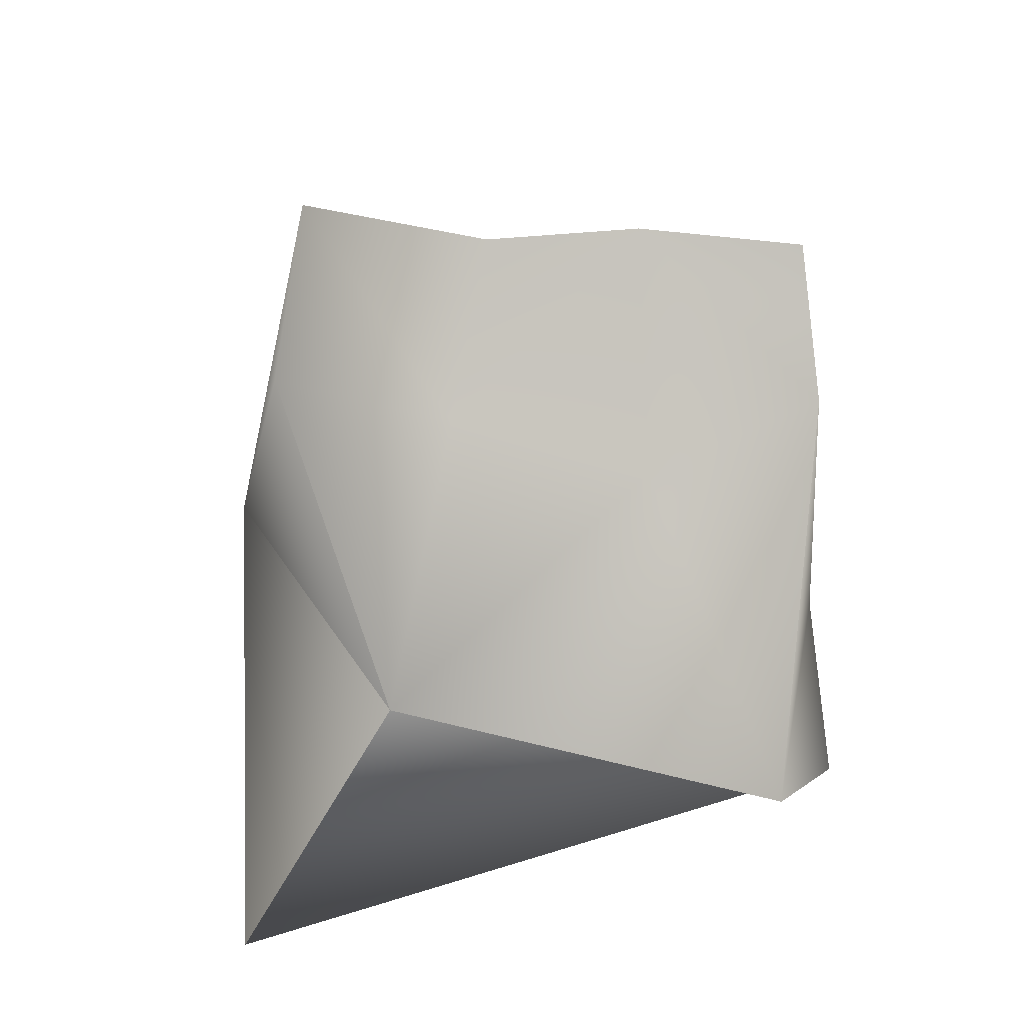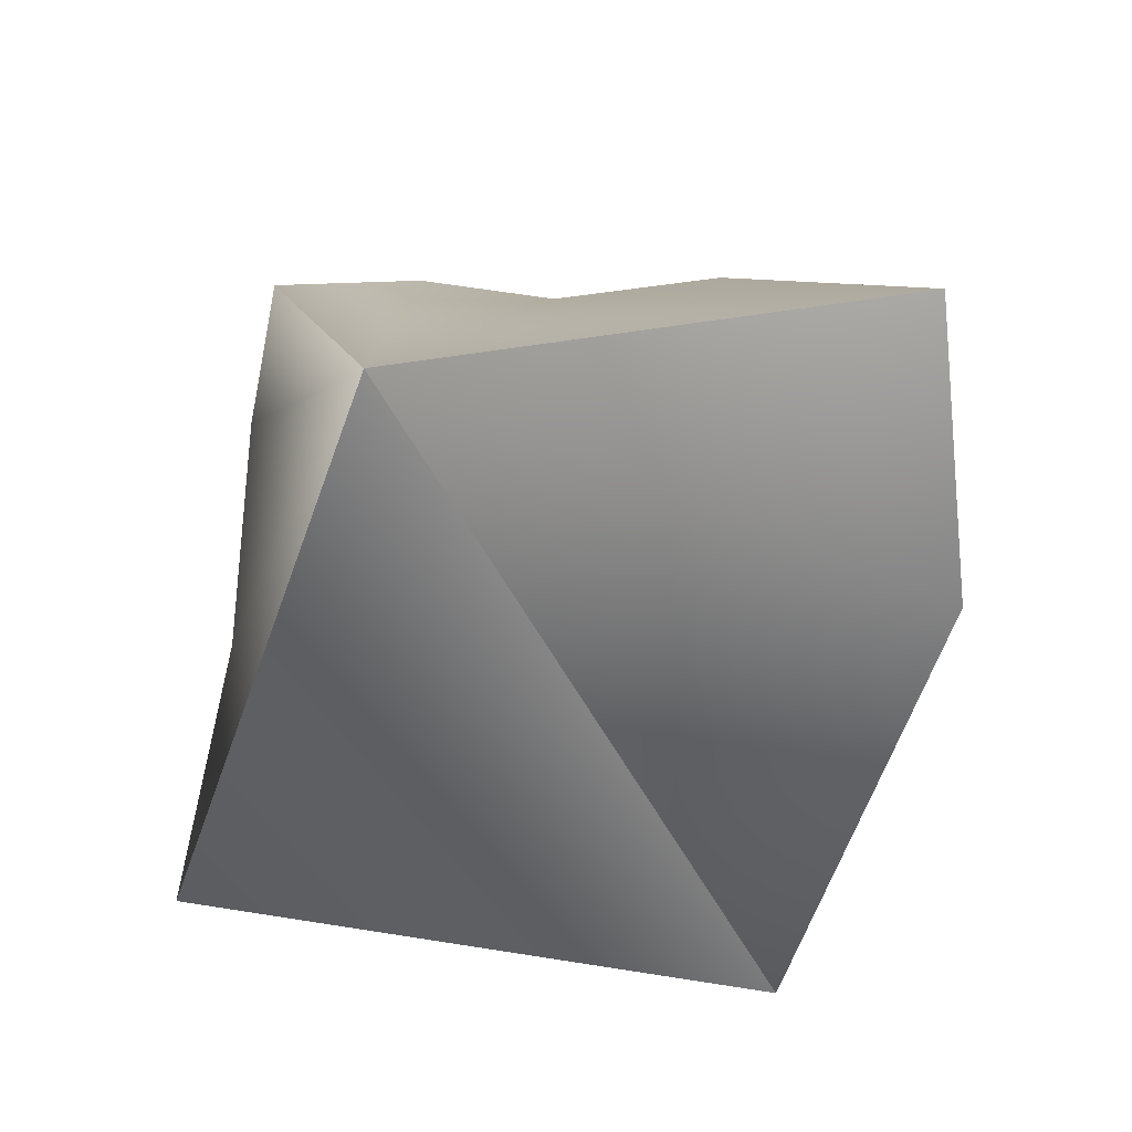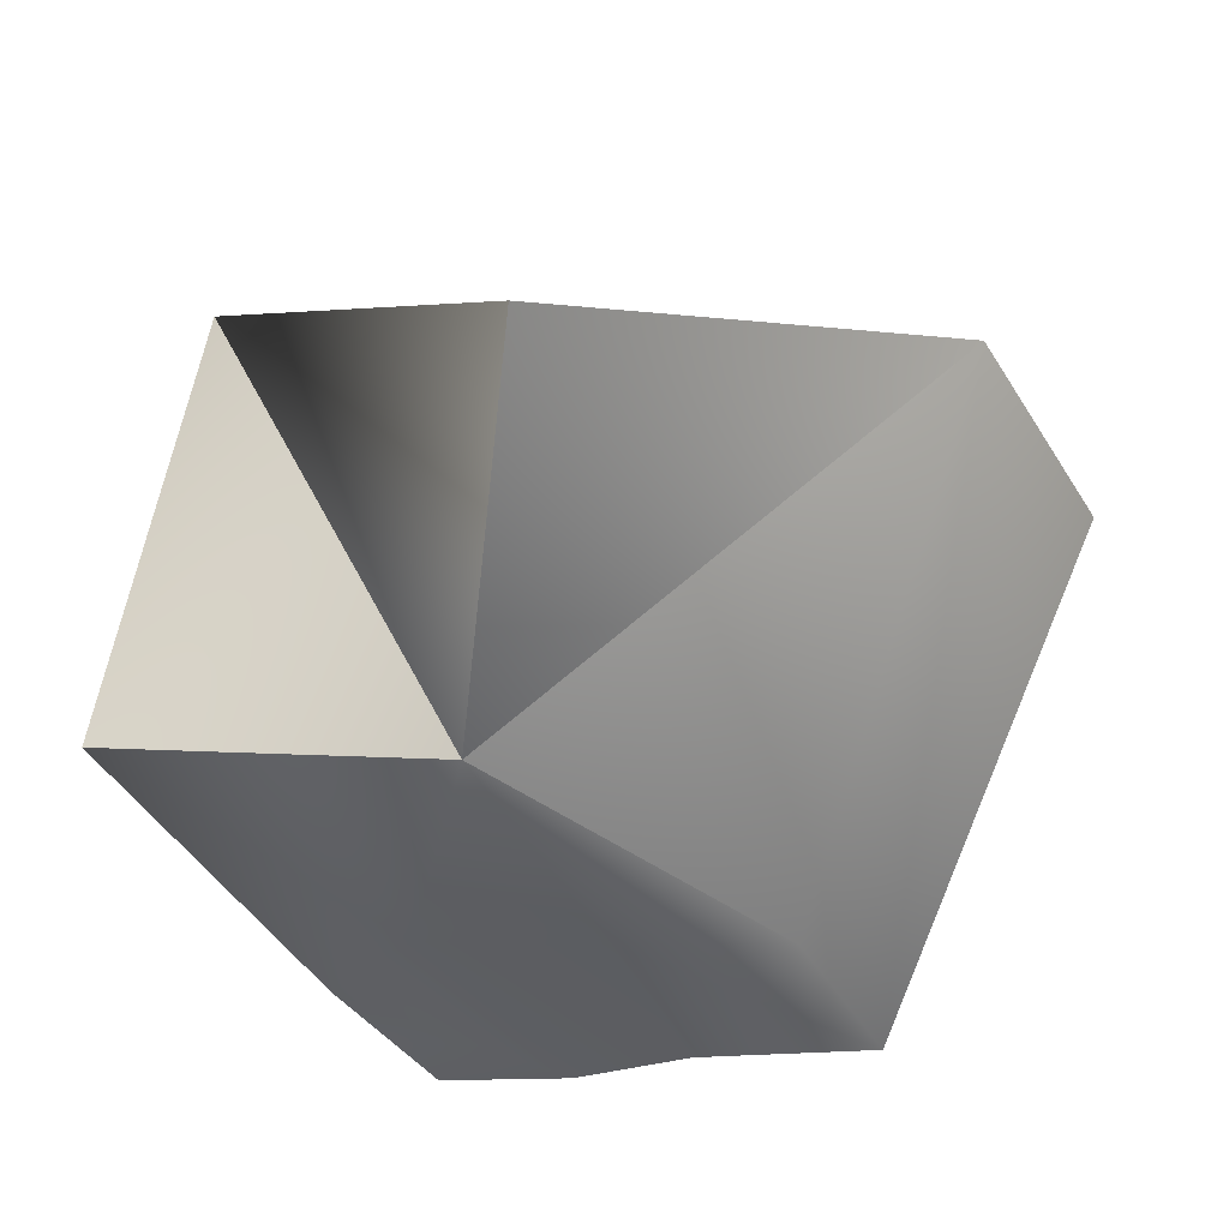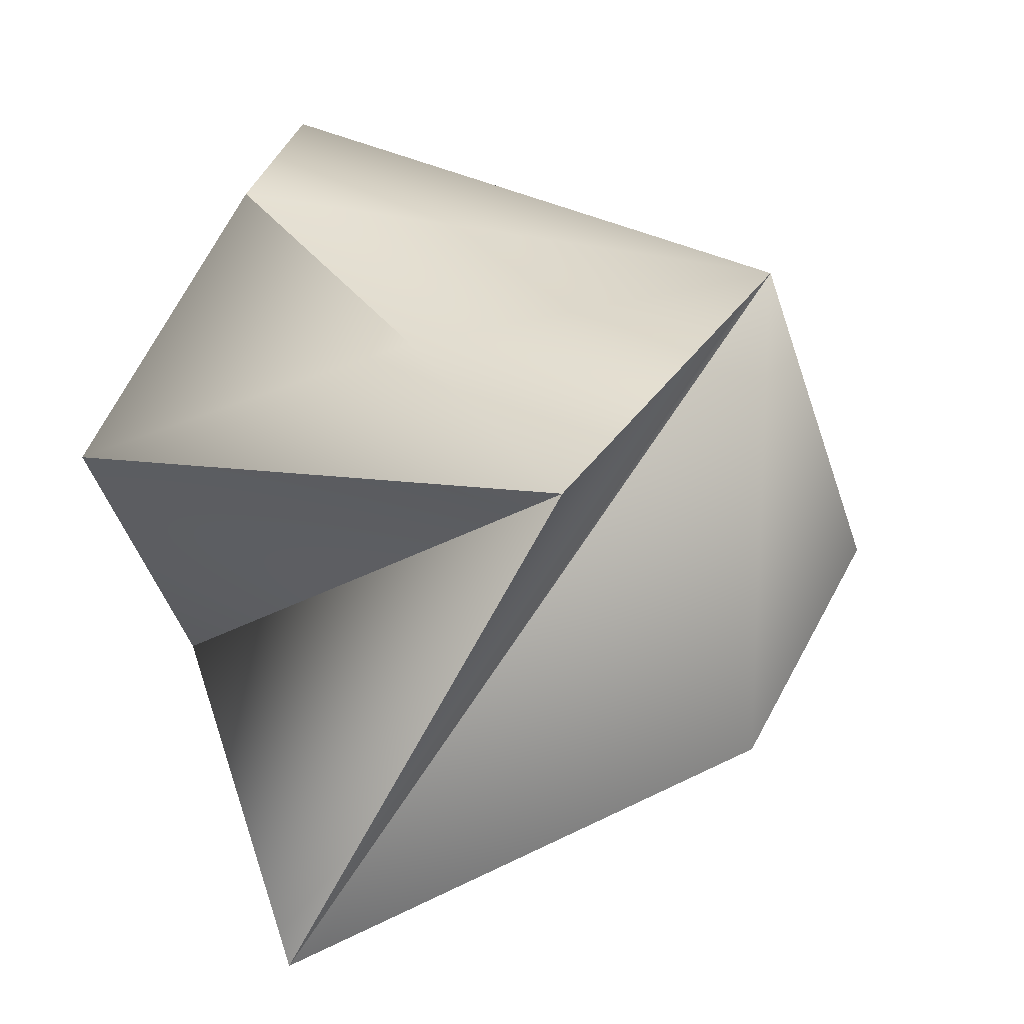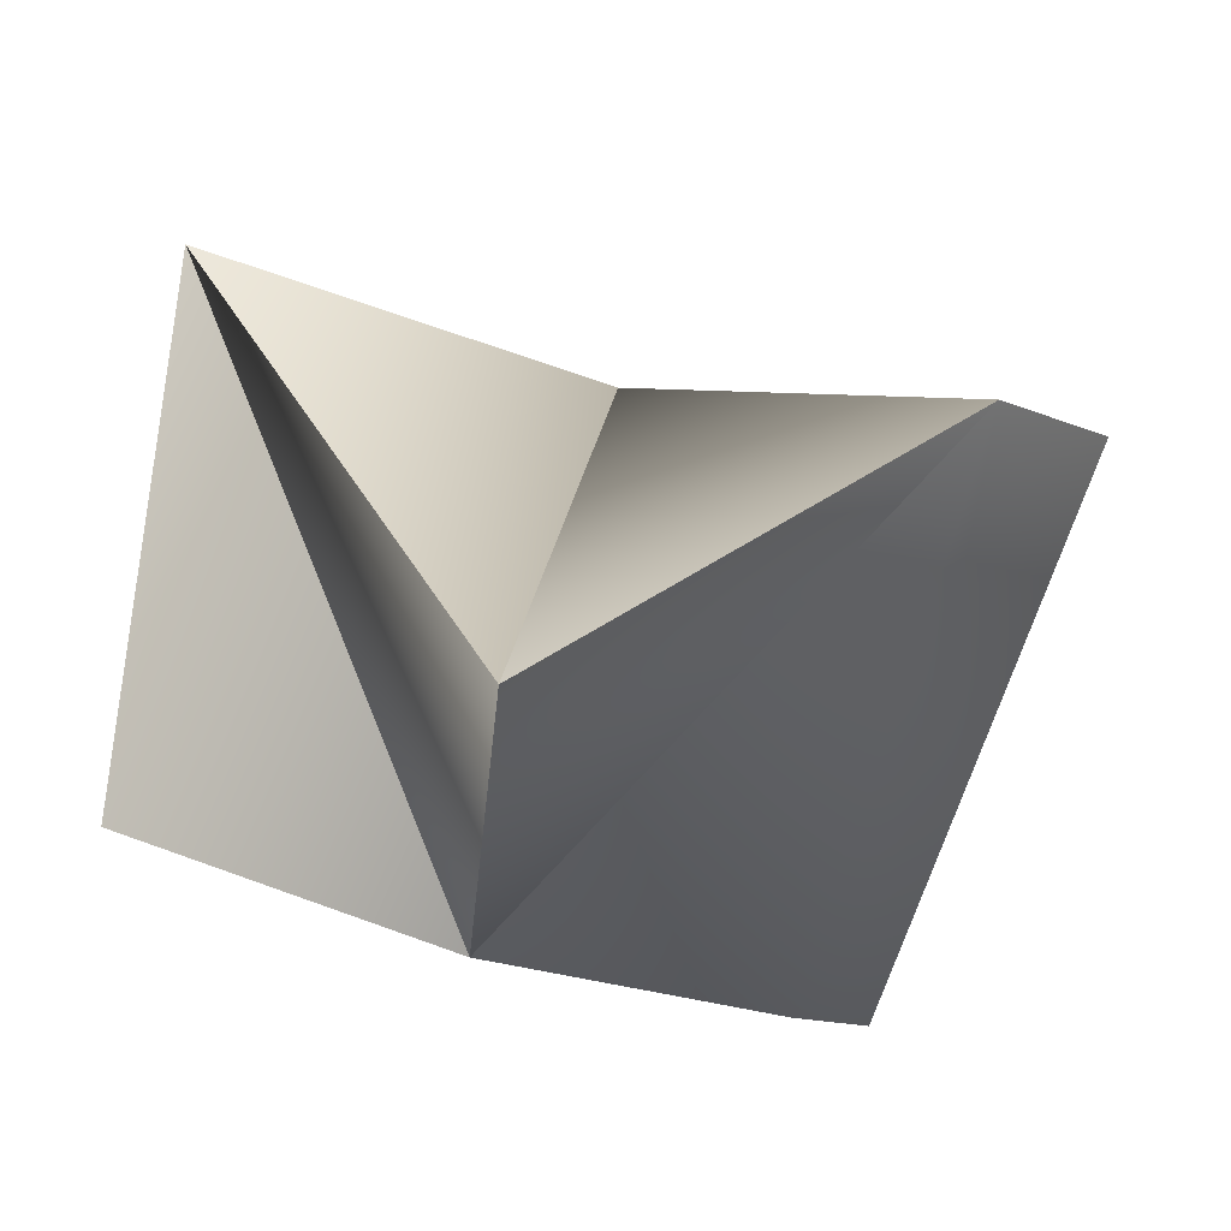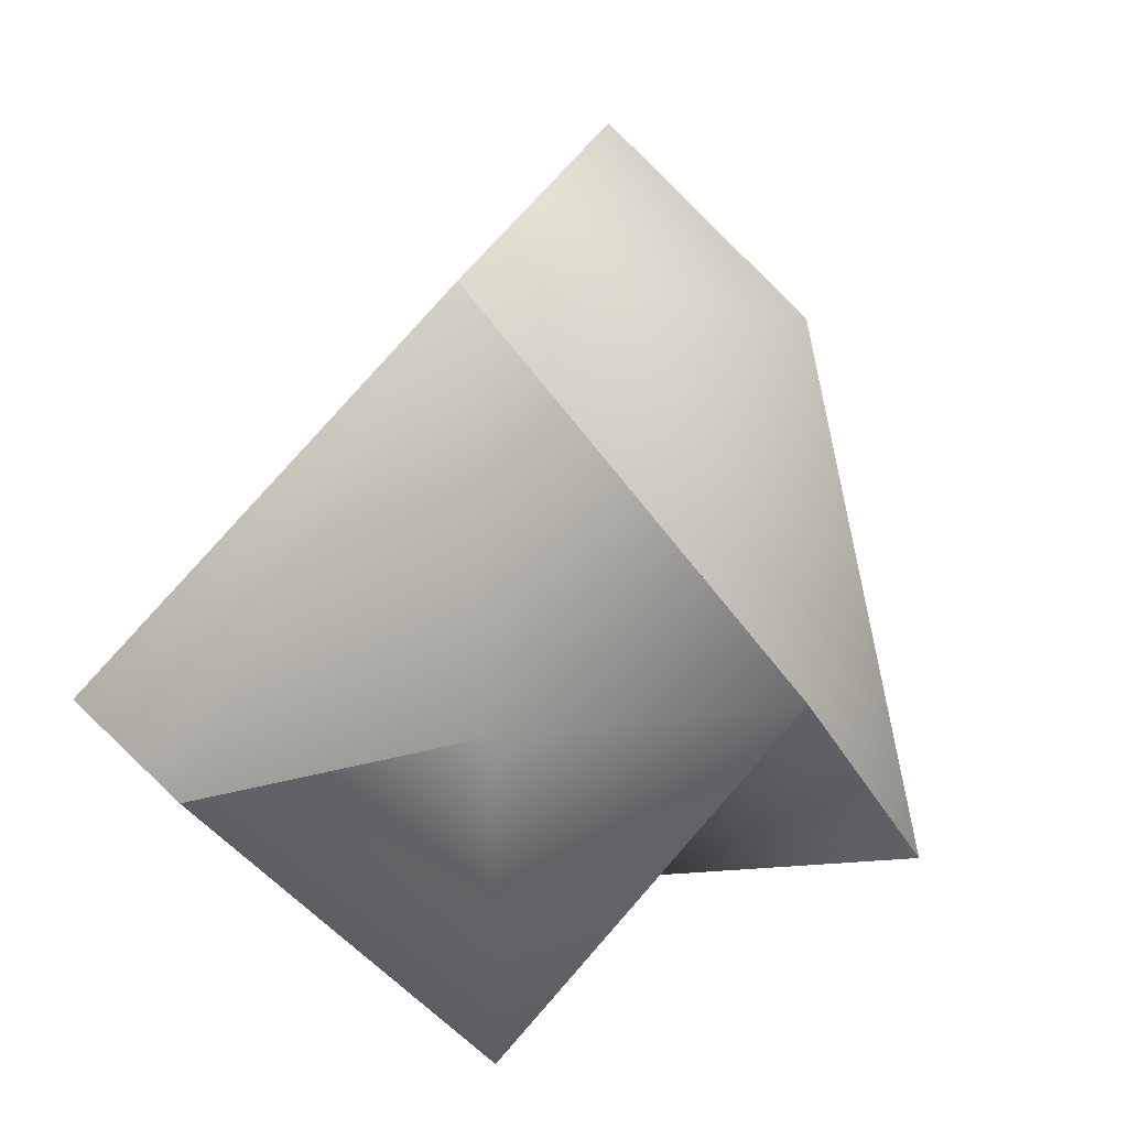
<metadata>
{"format":"obj","ext":"obj","renderer":"f3d","projection":"perspective","resolution":1024,"background":"white","views":[{"elev":21.2,"azim":-146.7,"up":"+Y"},{"elev":-15.6,"azim":22.2,"up":"+Y"},{"elev":-70.2,"azim":24.5,"up":"+Z"},{"elev":-44.9,"azim":-51.3,"up":"+Y"},{"elev":-39.0,"azim":25.4,"up":"+Z"},{"elev":48.3,"azim":-63.9,"up":"+Z"}]}
</metadata>
<code>
v 0.5425 0.2492 0.1977
v 0.1324 0.5057 -0.2985
v 0.505 -0.04182 0.0213
v 0.1138 0.3236 -0.3825
v -0.08451 -0.00822 -0.4455
v -0.06201 0.4757 -0.216
v -0.2069 0.4898 -0.1275
v -0.06861 0.2849 -0.2976
v -0.2723 0.2369 -0.2082
v -0.4685 -0.1027 -0.2379
v -0.4136 0.3107 -0.0771
v -0.3656 0.4745 -0.0384
v -0.00741 0.1631 0.4209
v -0.3176 -0.02832 0.1221
v 0.1384 -0.3811 -0.4482
v -0.2729 -0.3481 0.3003
o mesh0060
g mesh0060
f 3 2 1
f 3 4 2
f 5 4 3
f 6 8 7
f 7 8 9
f 8 5 9
f 9 5 10
f 11 12 7
f 7 12 13
f 13 1 6
f 6 1 2
f 5 8 4
f 4 8 2
f 8 6 2
f 14 13 11
f 3 13 15
f 15 13 16
f 16 14 10
f 14 11 10
f 11 13 12
f 10 5 16
f 11 7 9
f 13 14 16
f 13 6 7
f 13 3 1
f 5 15 16
f 10 11 9
f 15 5 3

</code>
